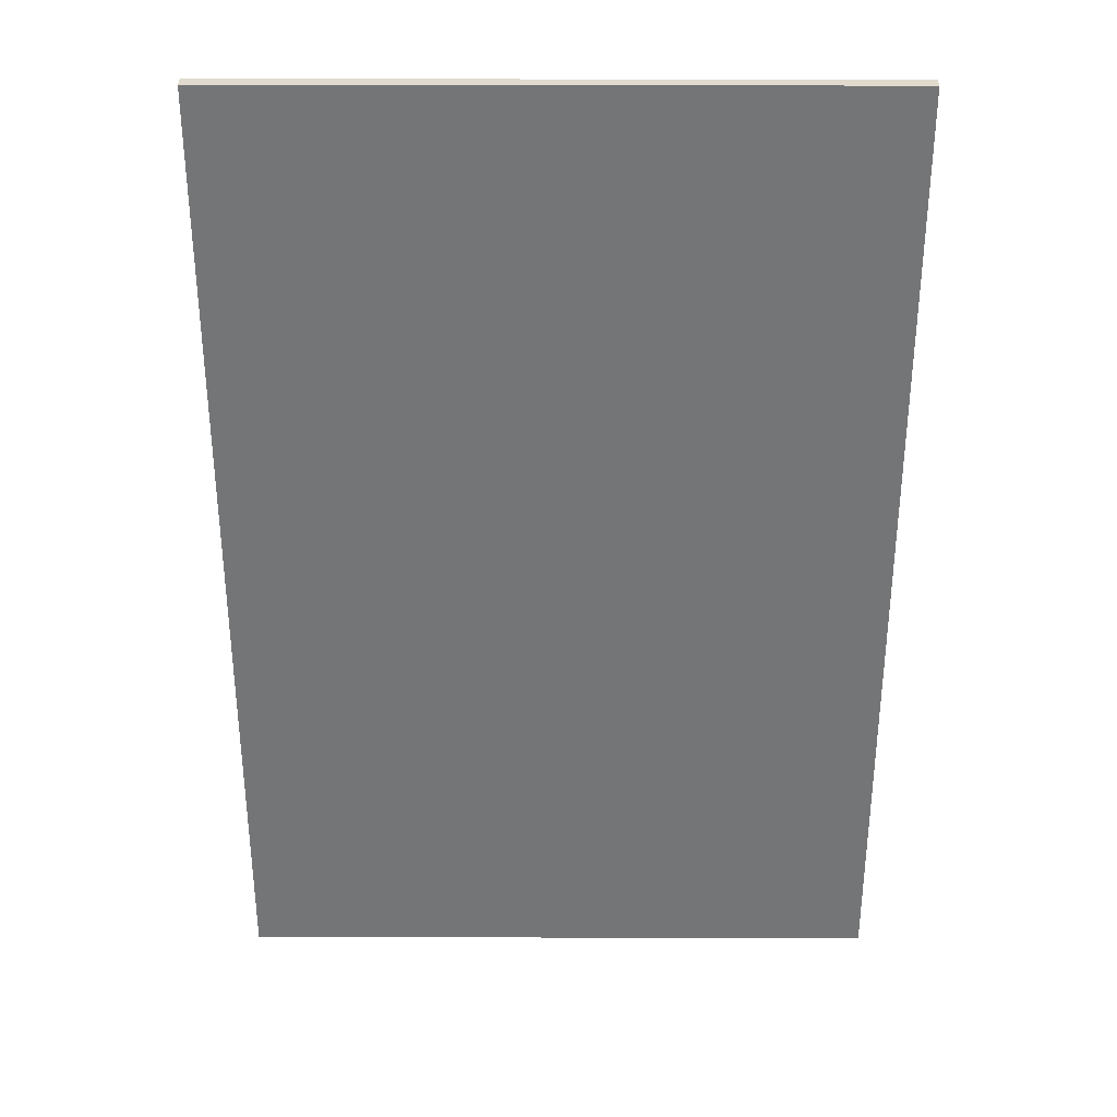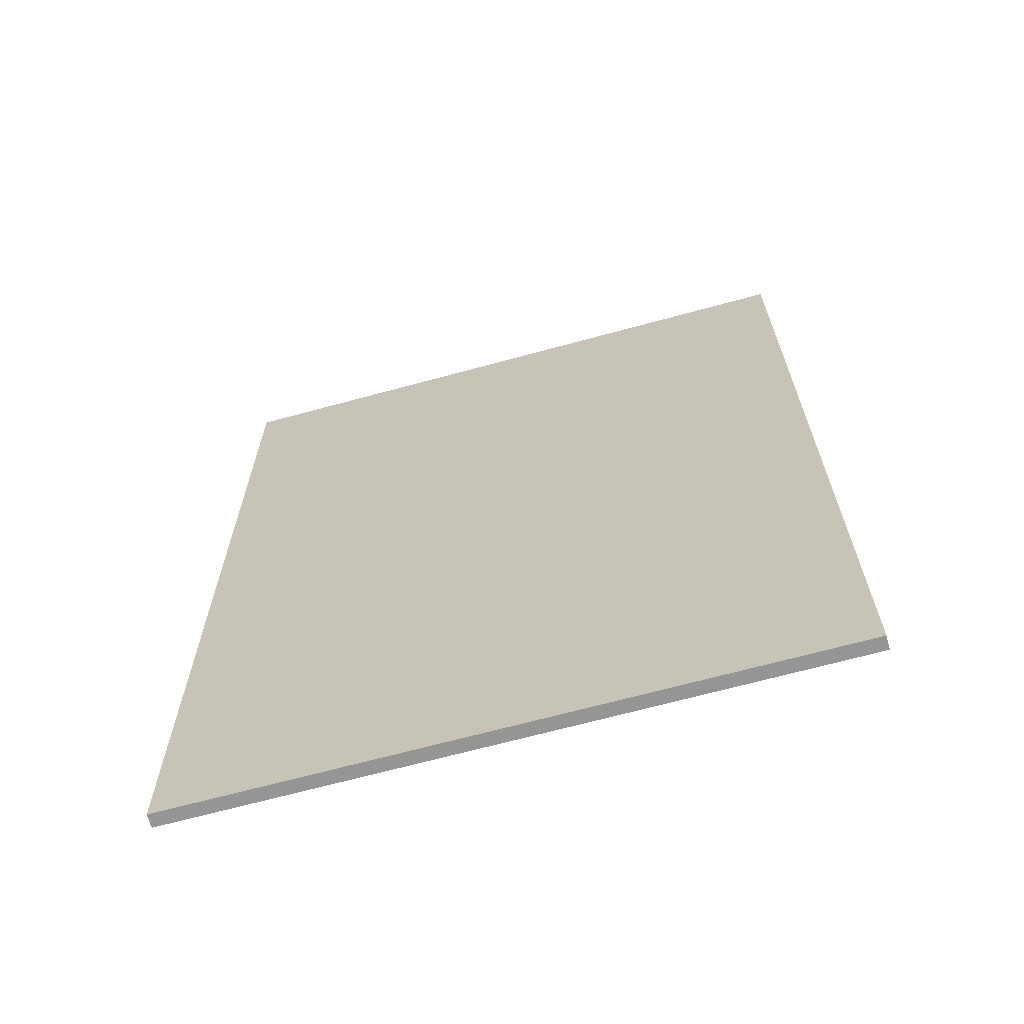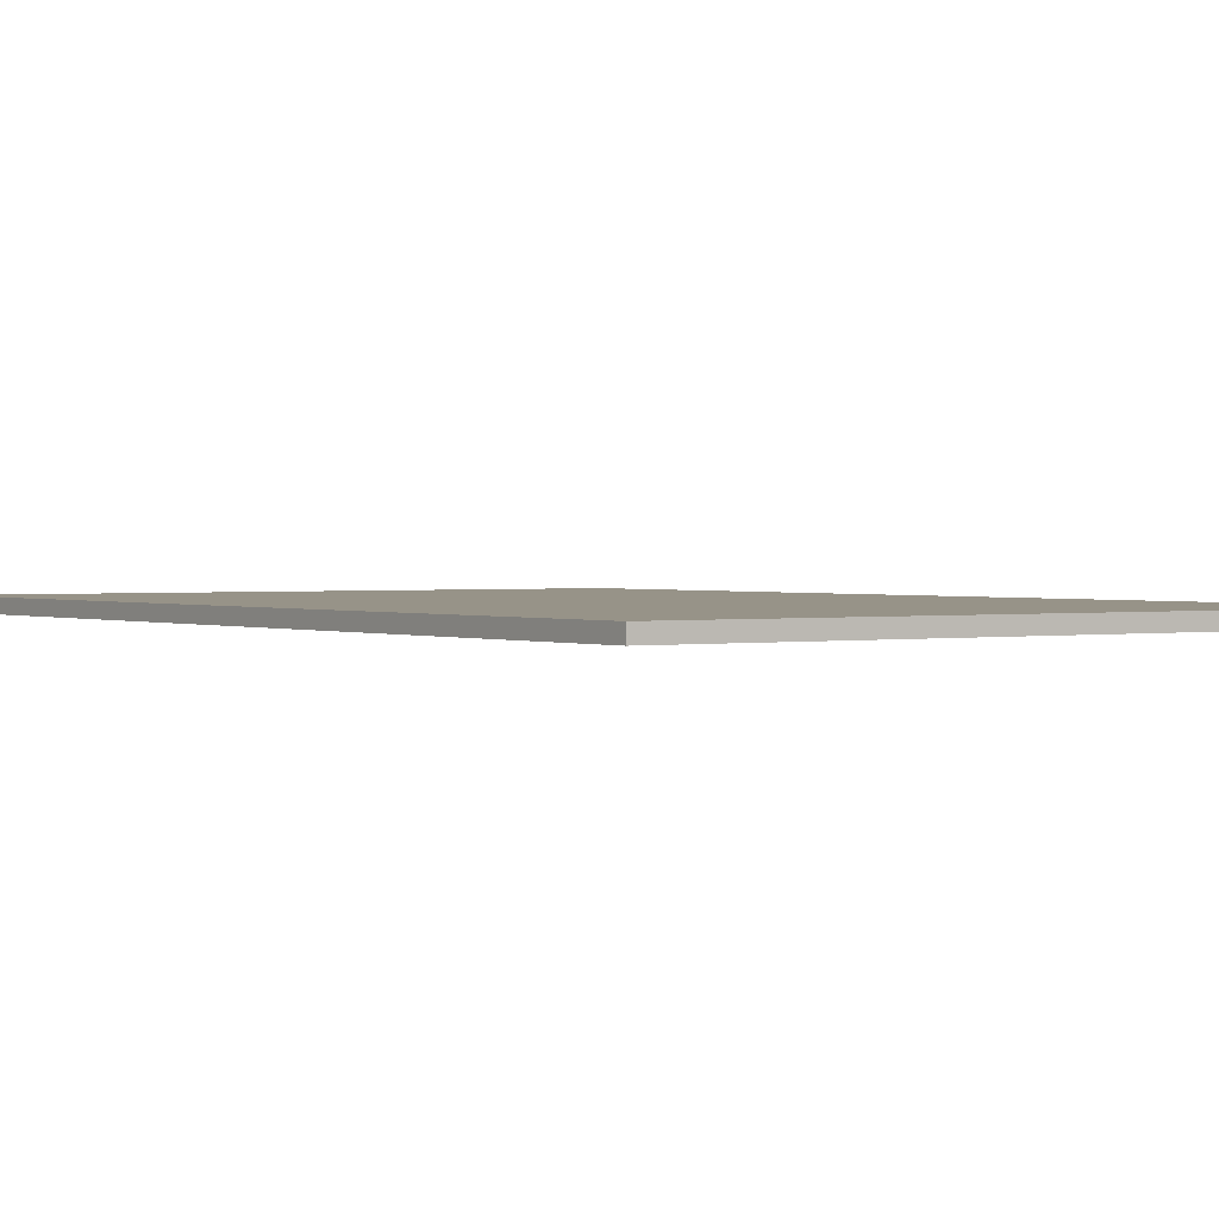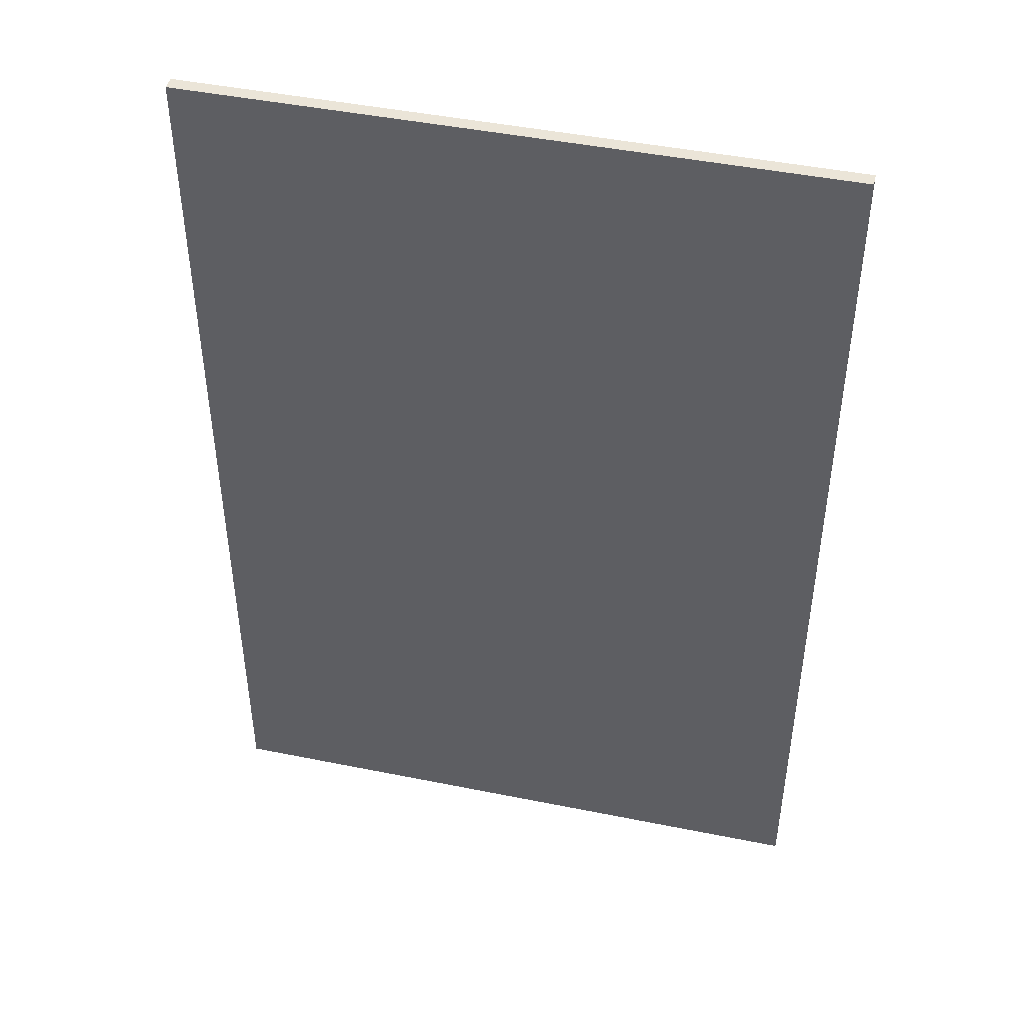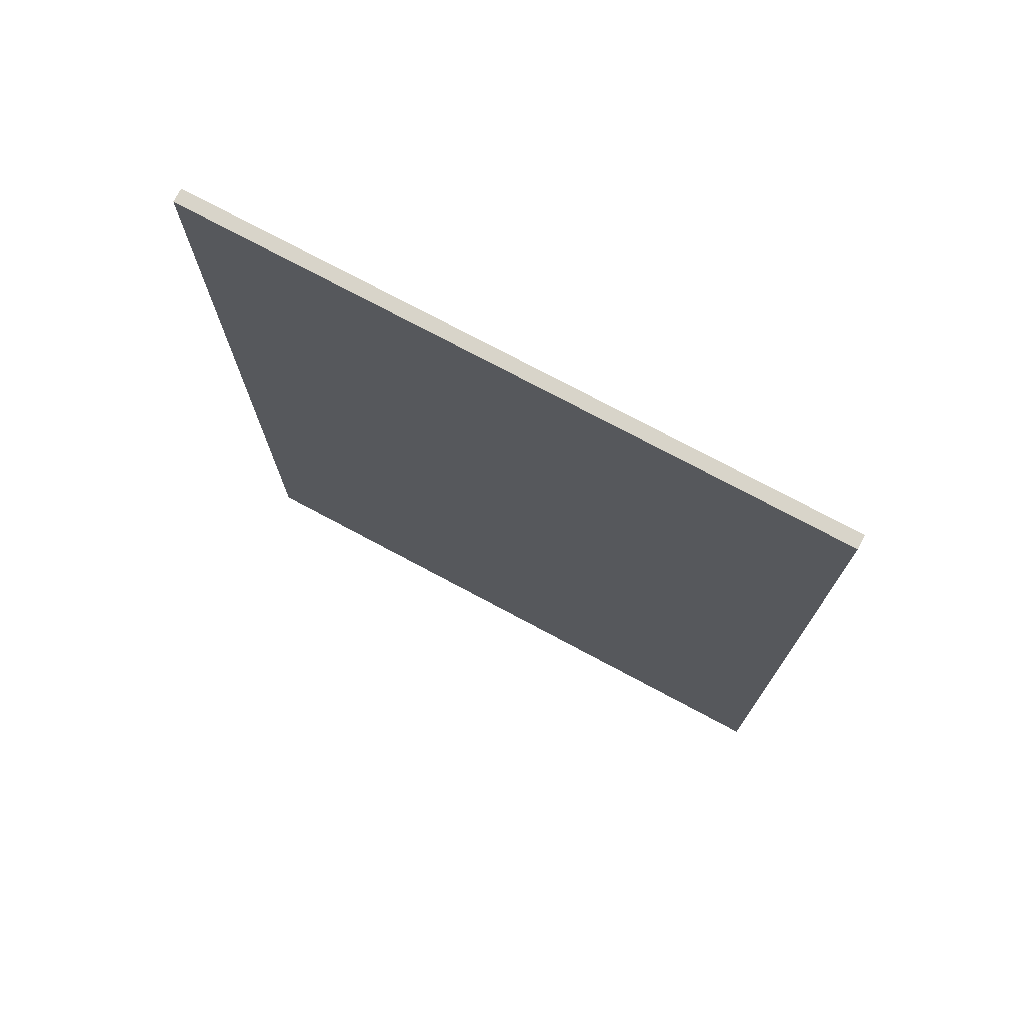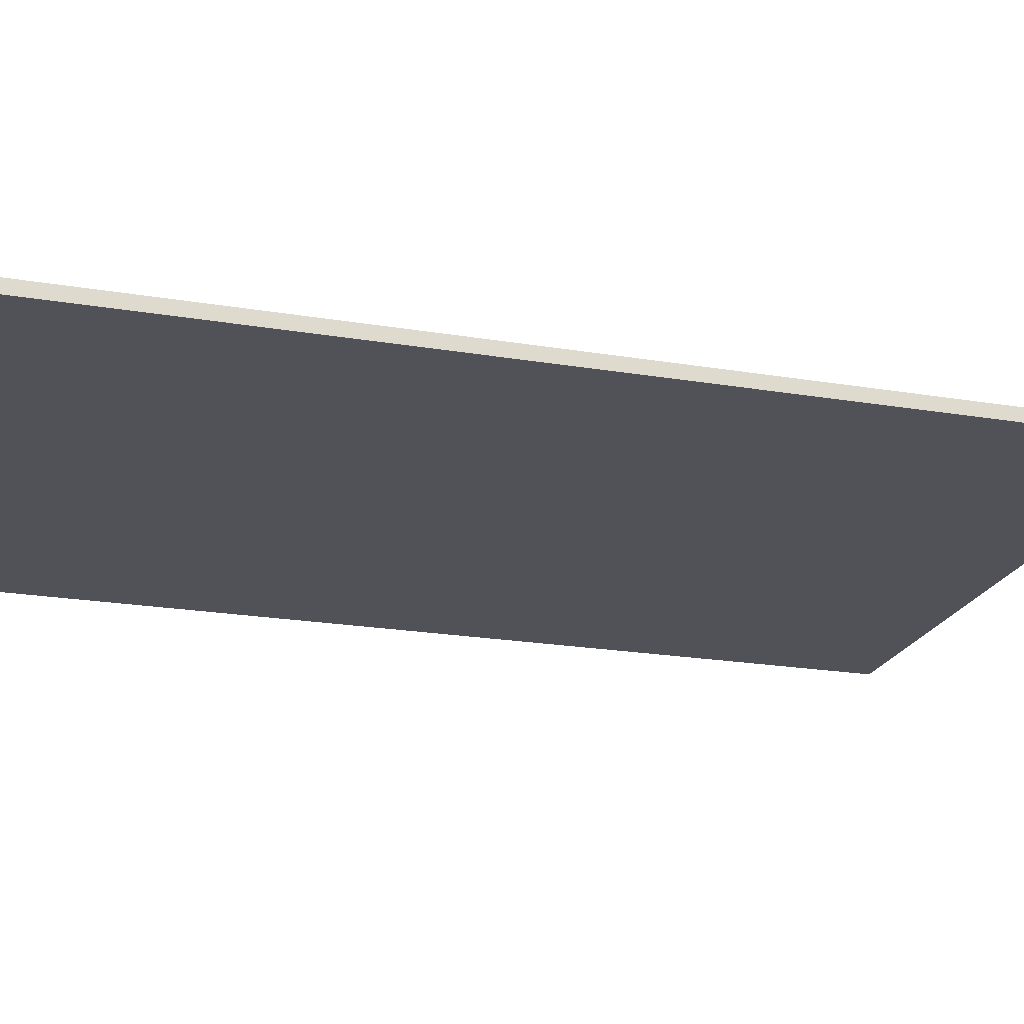
<metadata>
{"format":"obj","ext":"obj","renderer":"f3d","projection":"perspective","resolution":1024,"background":"white","views":[{"elev":33.6,"azim":0.2,"up":"+Y"},{"elev":-67.4,"azim":15.3,"up":"+Y"},{"elev":1.3,"azim":145.5,"up":"+Z"},{"elev":45.6,"azim":-166.9,"up":"+Y"},{"elev":75.4,"azim":28.1,"up":"+Y"},{"elev":-21.4,"azim":-106.6,"up":"+Z"}]}
</metadata>
<code>
o SketchUp.001_ID10
v 187.8 282.7 0
v 0 0 0
v 187.8 0 0
v 0 282.7 0
f 1 2 3
f 2 1 4
o SketchUp_ID2
v 187.8 0 -3.937
v 0 0 0
v 0 0 -3.937
v 187.8 0 0
v 0 282.7 -3.937
v 0 0 0
v 0 282.7 0
v 0 0 -3.937
v 0 282.7 -3.937
v 187.8 0 -3.937
v 0 0 -3.937
v 187.8 282.7 -3.937
v 187.8 0 -3.937
v 187.8 282.7 0
v 187.8 0 0
v 187.8 282.7 -3.937
v 187.8 282.7 0
v 0 282.7 -3.937
v 0 282.7 0
v 187.8 282.7 -3.937
f 5 6 7
f 6 5 8
f 9 10 11
f 10 9 12
f 13 14 15
f 14 13 16
f 17 18 19
f 18 17 20
f 21 22 23
f 22 21 24

</code>
